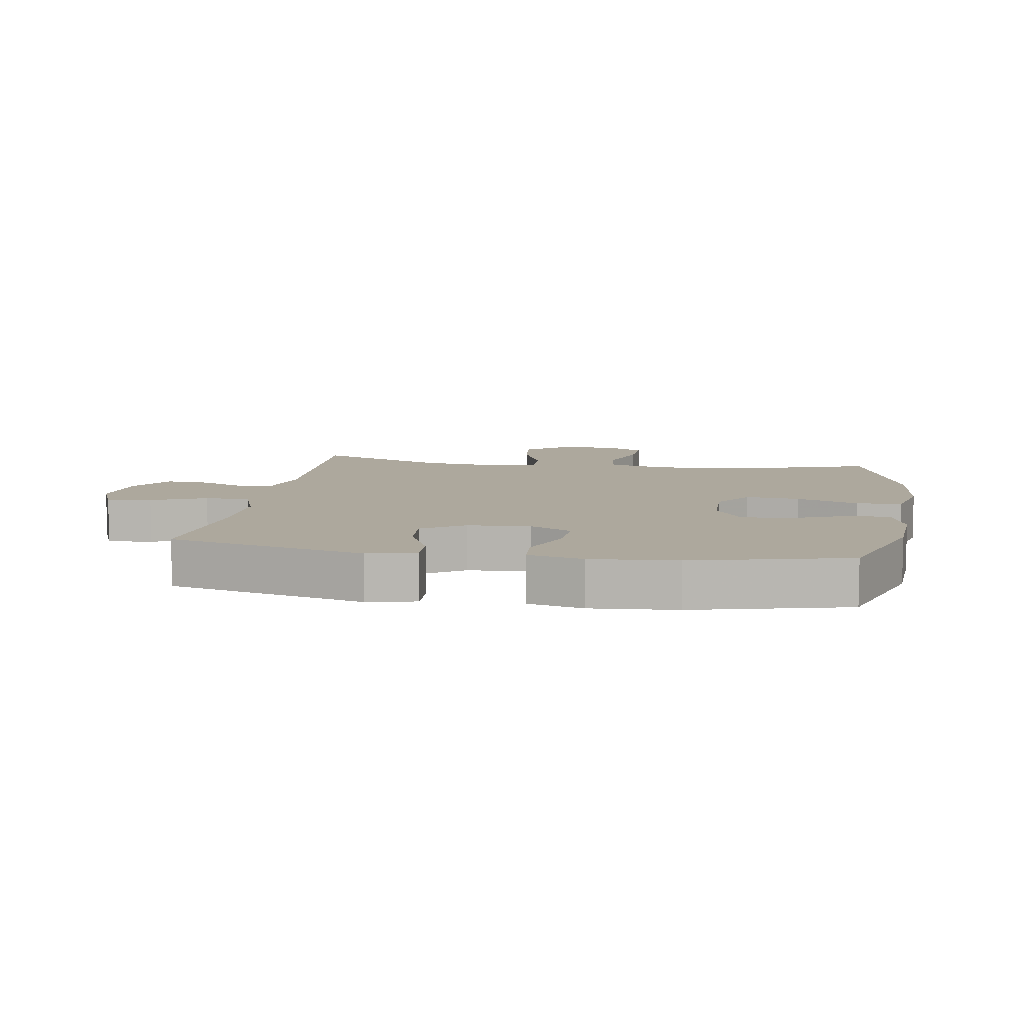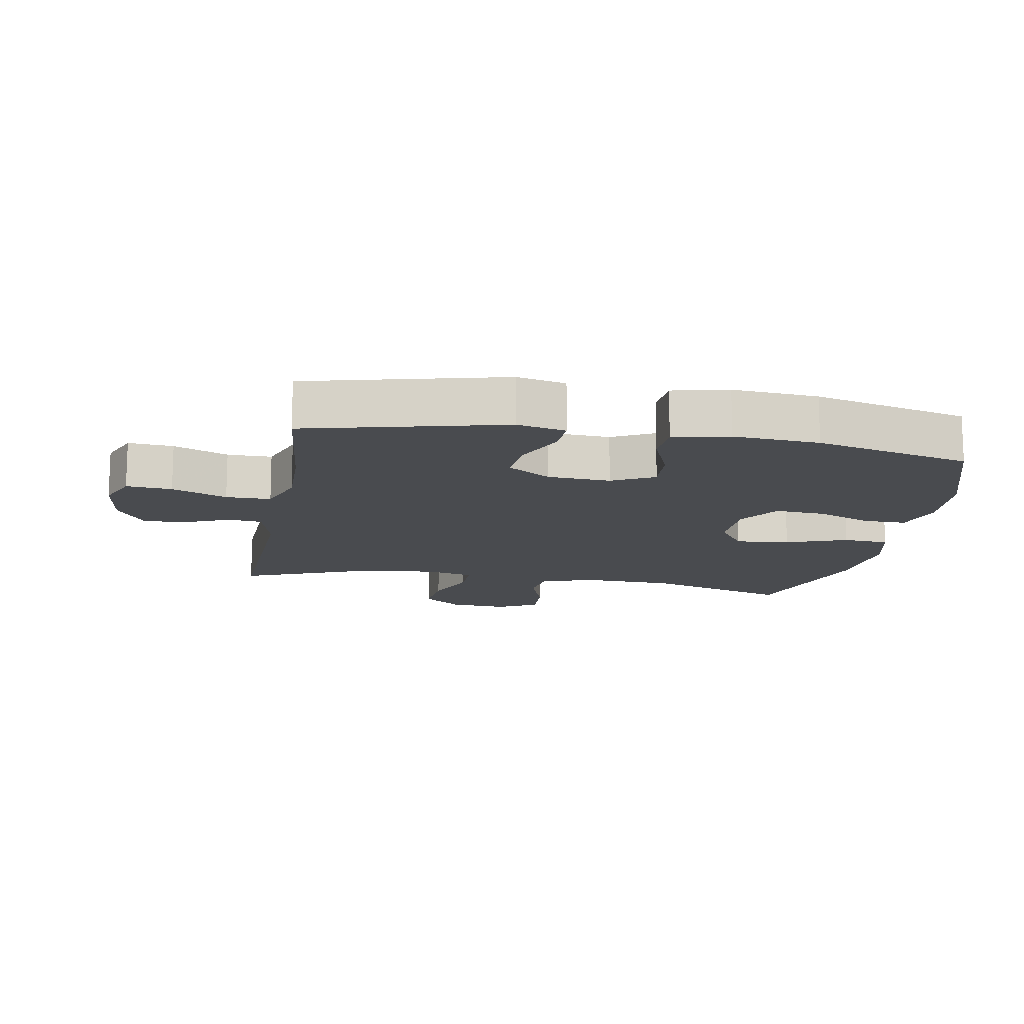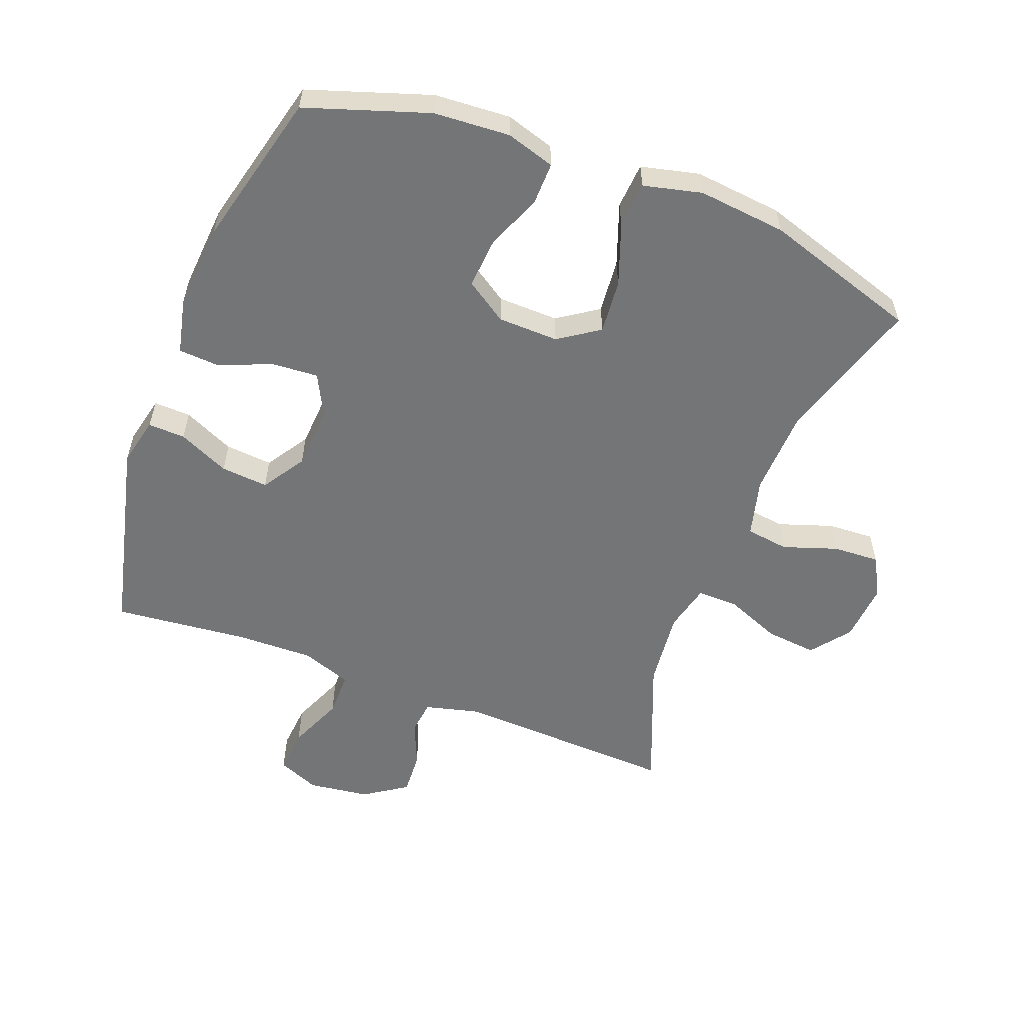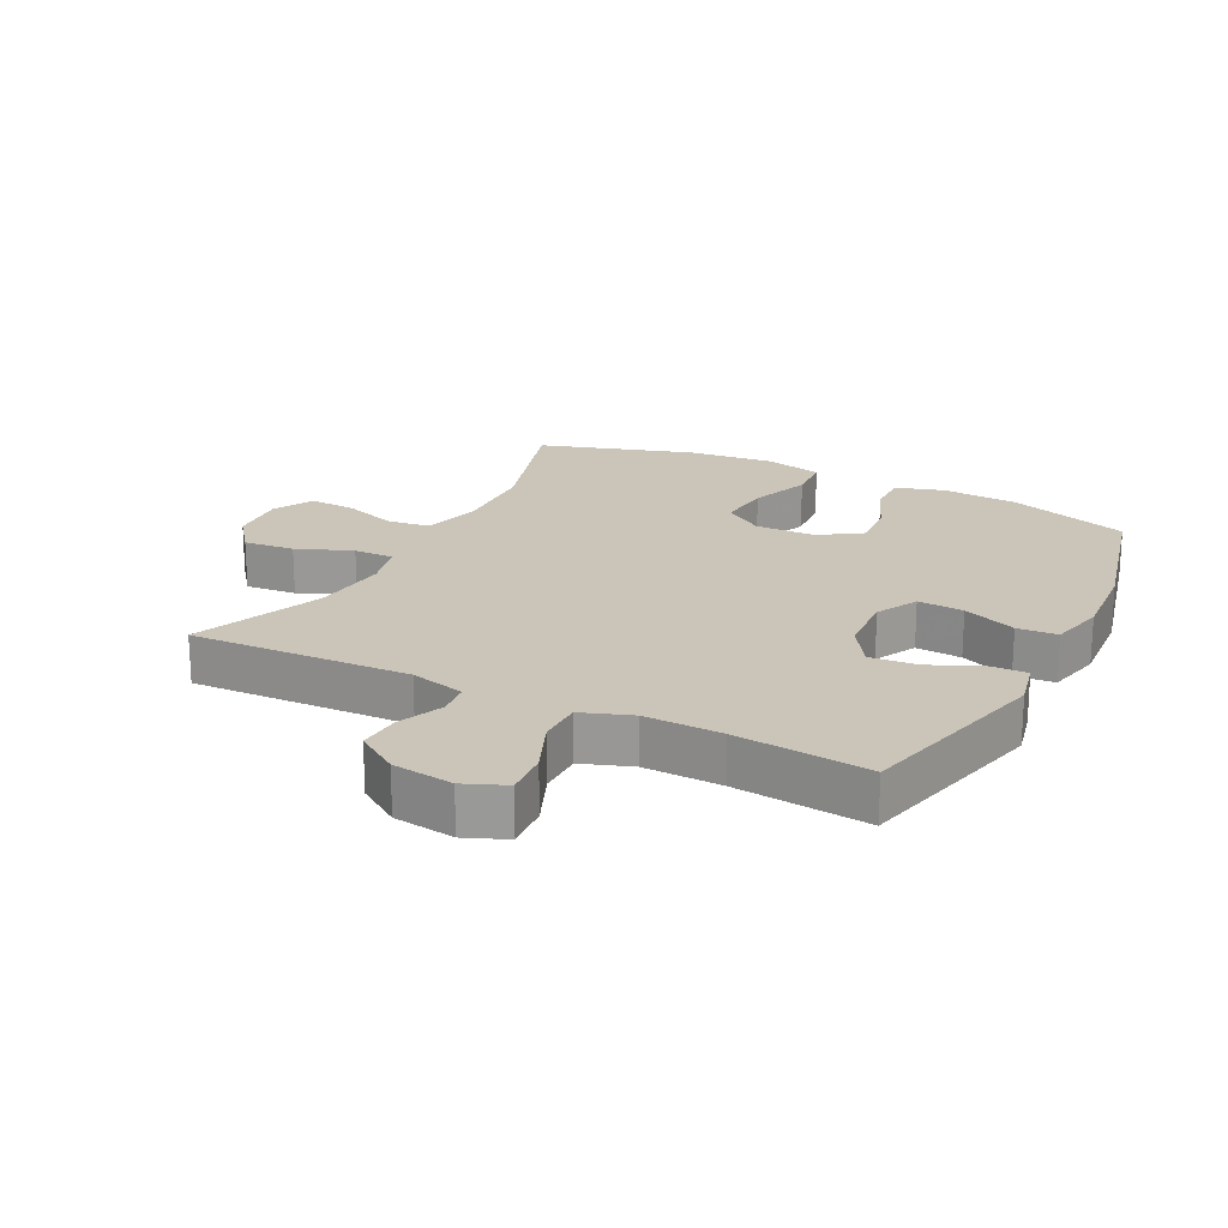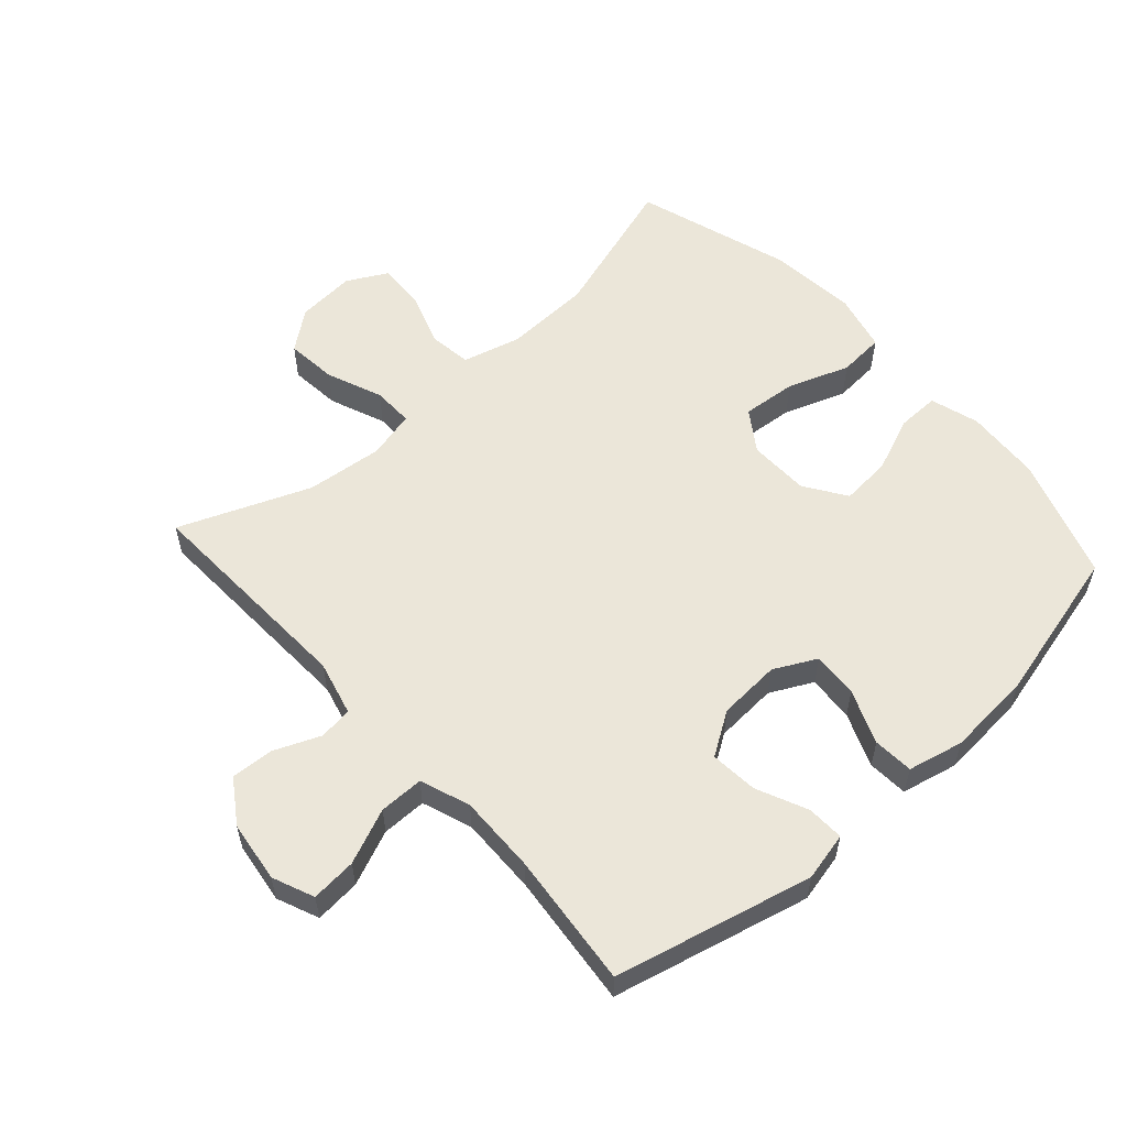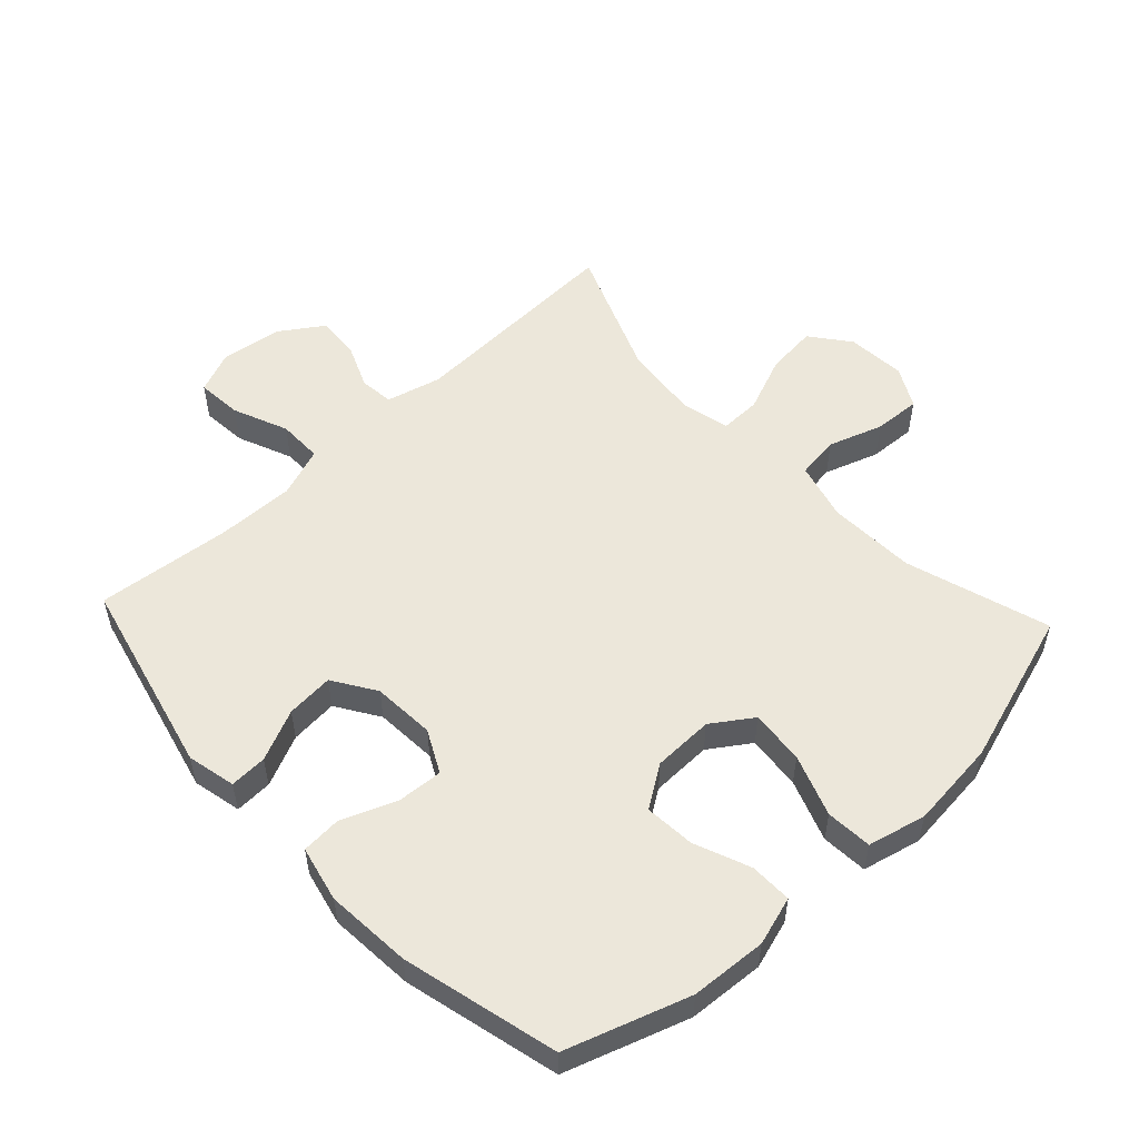
<metadata>
{"format":"obj","ext":"obj","renderer":"f3d","projection":"perspective","resolution":1024,"background":"white","views":[{"elev":8.7,"azim":-80.8,"up":"+Y"},{"elev":-13.9,"azim":-100.1,"up":"+Y"},{"elev":-56.5,"azim":-21.1,"up":"+Y"},{"elev":20.5,"azim":-153.0,"up":"+Y"},{"elev":56.9,"azim":-132.0,"up":"+Y"},{"elev":53.8,"azim":-43.1,"up":"+Y"}]}
</metadata>
<code>
v -0.5 0.07 0.5
v -0.309 0.07 0.564
v -0.19 0.07 0.572
v -0.114 0.07 0.549
v -0.115 0.07 0.483
v -0.15 0.07 0.396
v -0.156 0.07 0.317
v -0.091 0.07 0.274
v 0.004 0.07 0.272
v 0.067 0.07 0.315
v 0.059 0.07 0.4
v 0.024 0.07 0.496
v 0.029 0.07 0.568
v 0.12 0.07 0.59
v 0.258 0.07 0.576
v 0.5 0.07 0.5
v 0.43 0.07 0.275
v 0.425 0.07 0.138
v 0.449 0.07 0.047
v 0.516 0.07 0.038
v 0.601 0.07 0.067
v 0.674 0.07 0.071
v 0.708 0.07 0.008
v 0.701 0.07 -0.084
v 0.654 0.07 -0.145
v 0.574 0.07 -0.137
v 0.487 0.07 -0.102
v 0.423 0.07 -0.101
v 0.405 0.07 -0.176
v 0.418 0.07 -0.296
v 0.5 0.07 -0.5
v 0.154 0.07 -0.486
v 0.068 0.07 -0.508
v 0.062 0.07 -0.561
v 0.092 0.07 -0.632
v 0.096 0.07 -0.699
v 0.029 0.07 -0.744
v -0.067 0.07 -0.757
v -0.132 0.07 -0.73
v -0.126 0.07 -0.659
v -0.09 0.07 -0.573
v -0.09 0.07 -0.503
v -0.168 0.07 -0.475
v -0.29 0.07 -0.478
v -0.5 0.07 -0.5
v -0.575 0.07 -0.192
v -0.558 0.07 -0.116
v -0.5 0.07 -0.118
v -0.42 0.07 -0.154
v -0.346 0.07 -0.16
v -0.303 0.07 -0.093
v -0.297 0.07 0.005
v -0.331 0.07 0.071
v -0.403 0.07 0.066
v -0.487 0.07 0.032
v -0.55 0.07 0.036
v -0.57 0.07 0.123
v -0.56 0.07 0.257
v -0.5 0 0.5
v -0.309 0 0.564
v -0.19 0 0.572
v -0.114 0 0.549
v -0.115 0 0.483
v -0.15 0 0.396
v -0.156 0 0.317
v -0.091 0 0.274
v 0.004 0 0.272
v 0.067 0 0.315
v 0.059 0 0.4
v 0.024 0 0.496
v 0.029 0 0.568
v 0.12 0 0.59
v 0.258 0 0.576
v 0.5 0 0.5
v 0.43 0 0.275
v 0.425 0 0.138
v 0.449 0 0.047
v 0.516 0 0.038
v 0.601 0 0.067
v 0.674 0 0.071
v 0.708 0 0.008
v 0.701 0 -0.084
v 0.654 0 -0.145
v 0.574 0 -0.137
v 0.487 0 -0.102
v 0.423 0 -0.101
v 0.405 0 -0.176
v 0.418 0 -0.296
v 0.5 0 -0.5
v 0.154 0 -0.486
v 0.068 0 -0.508
v 0.062 0 -0.561
v 0.092 0 -0.632
v 0.096 0 -0.699
v 0.029 0 -0.744
v -0.067 0 -0.757
v -0.132 0 -0.73
v -0.126 0 -0.659
v -0.09 0 -0.573
v -0.09 0 -0.503
v -0.168 0 -0.475
v -0.29 0 -0.478
v -0.5 0 -0.5
v -0.575 0 -0.192
v -0.558 0 -0.116
v -0.5 0 -0.118
v -0.42 0 -0.154
v -0.346 0 -0.16
v -0.303 0 -0.093
v -0.297 0 0.005
v -0.331 0 0.071
v -0.403 0 0.066
v -0.487 0 0.032
v -0.55 0 0.036
v -0.57 0 0.123
v -0.56 0 0.257
f 54 55 56 57
f 53 54 57 58
f 46 47 48 49
f 44 45 46 49
f 43 44 49 50
f 42 43 50 51
f 38 39 40 41
f 38 41 42
f 37 38 42
f 34 35 36 37
f 33 34 37 42
f 32 33 42 51
f 30 31 32 51
f 24 25 26 27
f 24 27 28
f 23 24 28
f 20 21 22 23
f 19 20 23 28
f 18 19 28 29
f 14 15 16 17
f 14 17 18 29
f 11 12 13 14
f 10 11 14 29
f 3 4 5 6
f 3 6 7
f 2 3 7
f 53 58 1 2
f 52 53 2 7
f 51 52 7 8
f 30 51 8 9
f 9 10 29 30
f 115 114 113 112
f 116 115 112 111
f 107 106 105 104
f 107 104 103 102
f 108 107 102 101
f 109 108 101 100
f 99 98 97 96
f 100 99 96
f 100 96 95
f 95 94 93 92
f 100 95 92 91
f 109 100 91 90
f 109 90 89 88
f 85 84 83 82
f 86 85 82
f 86 82 81
f 81 80 79 78
f 86 81 78 77
f 87 86 77 76
f 75 74 73 72
f 87 76 75 72
f 72 71 70 69
f 87 72 69 68
f 64 63 62 61
f 65 64 61
f 65 61 60
f 60 59 116 111
f 65 60 111 110
f 66 65 110 109
f 67 66 109 88
f 88 87 68 67
f 1 59 60 2
f 2 60 61 3
f 3 61 62 4
f 4 62 63 5
f 5 63 64 6
f 6 64 65 7
f 7 65 66 8
f 8 66 67 9
f 9 67 68 10
f 10 68 69 11
f 11 69 70 12
f 12 70 71 13
f 13 71 72 14
f 14 72 73 15
f 15 73 74 16
f 16 74 75 17
f 17 75 76 18
f 18 76 77 19
f 19 77 78 20
f 20 78 79 21
f 21 79 80 22
f 22 80 81 23
f 23 81 82 24
f 24 82 83 25
f 25 83 84 26
f 26 84 85 27
f 27 85 86 28
f 28 86 87 29
f 29 87 88 30
f 30 88 89 31
f 31 89 90 32
f 32 90 91 33
f 33 91 92 34
f 34 92 93 35
f 35 93 94 36
f 36 94 95 37
f 37 95 96 38
f 38 96 97 39
f 39 97 98 40
f 40 98 99 41
f 41 99 100 42
f 42 100 101 43
f 43 101 102 44
f 44 102 103 45
f 45 103 104 46
f 46 104 105 47
f 47 105 106 48
f 48 106 107 49
f 49 107 108 50
f 50 108 109 51
f 51 109 110 52
f 52 110 111 53
f 53 111 112 54
f 54 112 113 55
f 55 113 114 56
f 56 114 115 57
f 57 115 116 58
f 58 116 59 1

</code>
